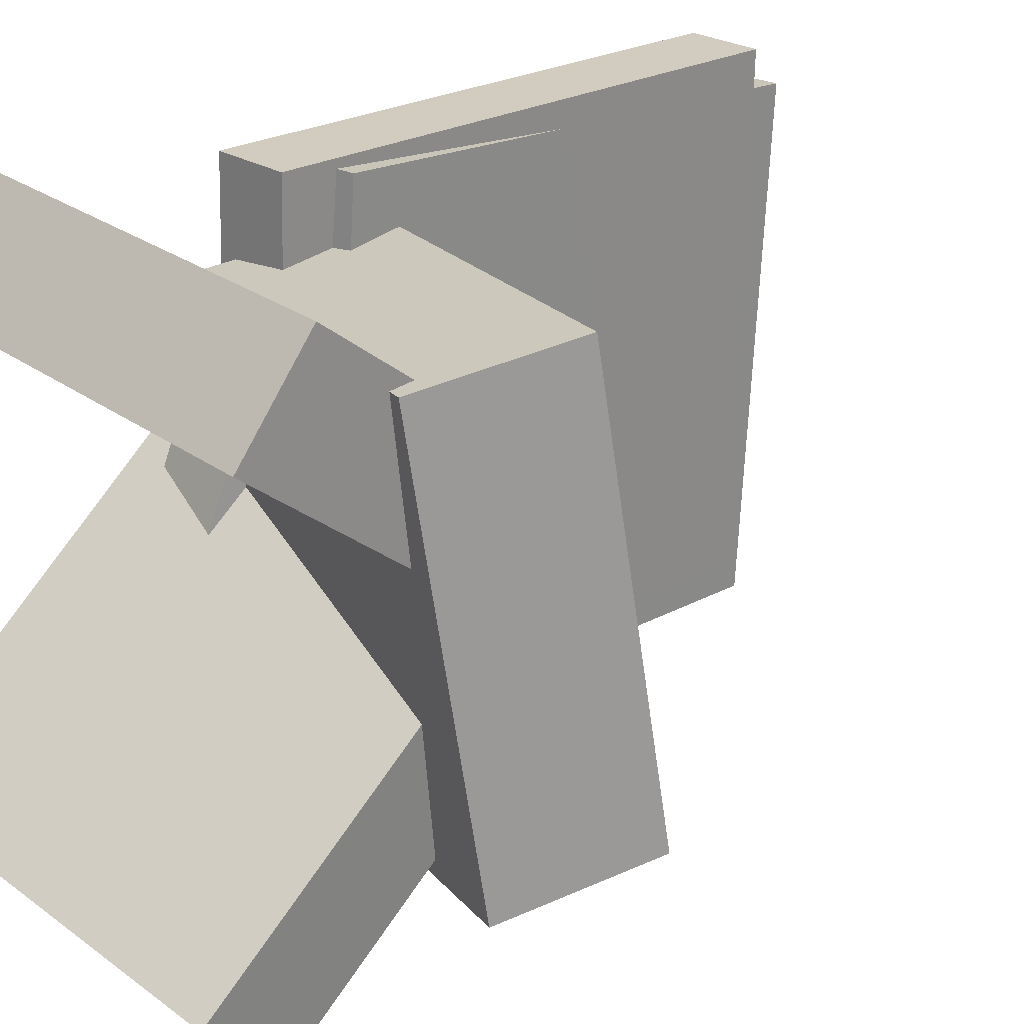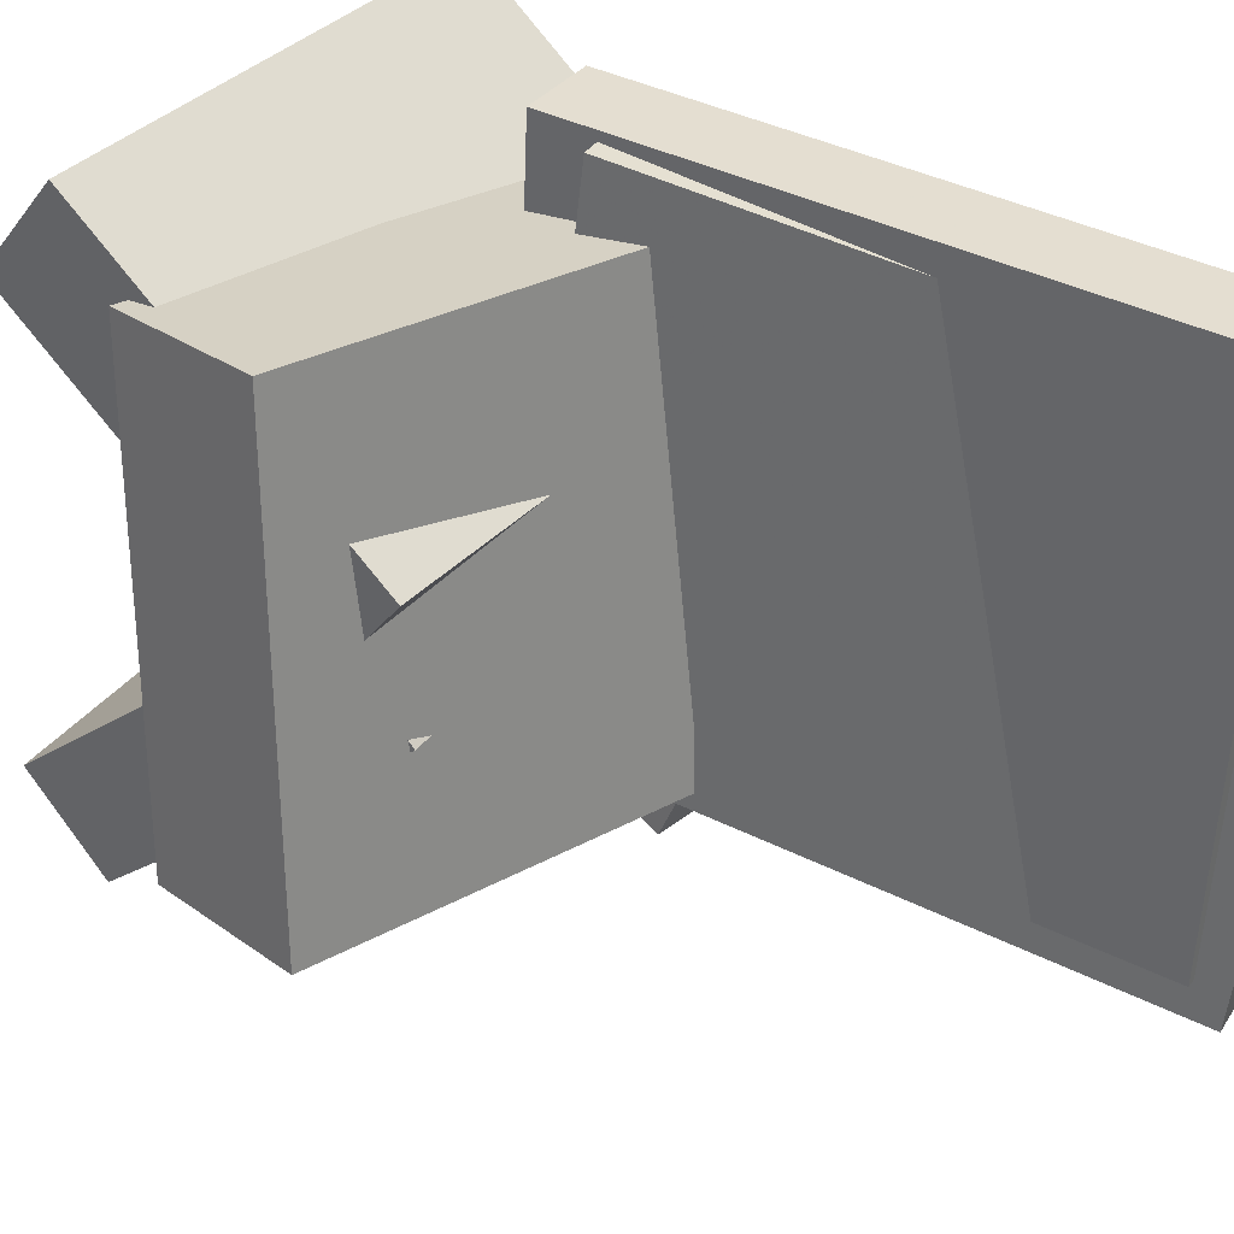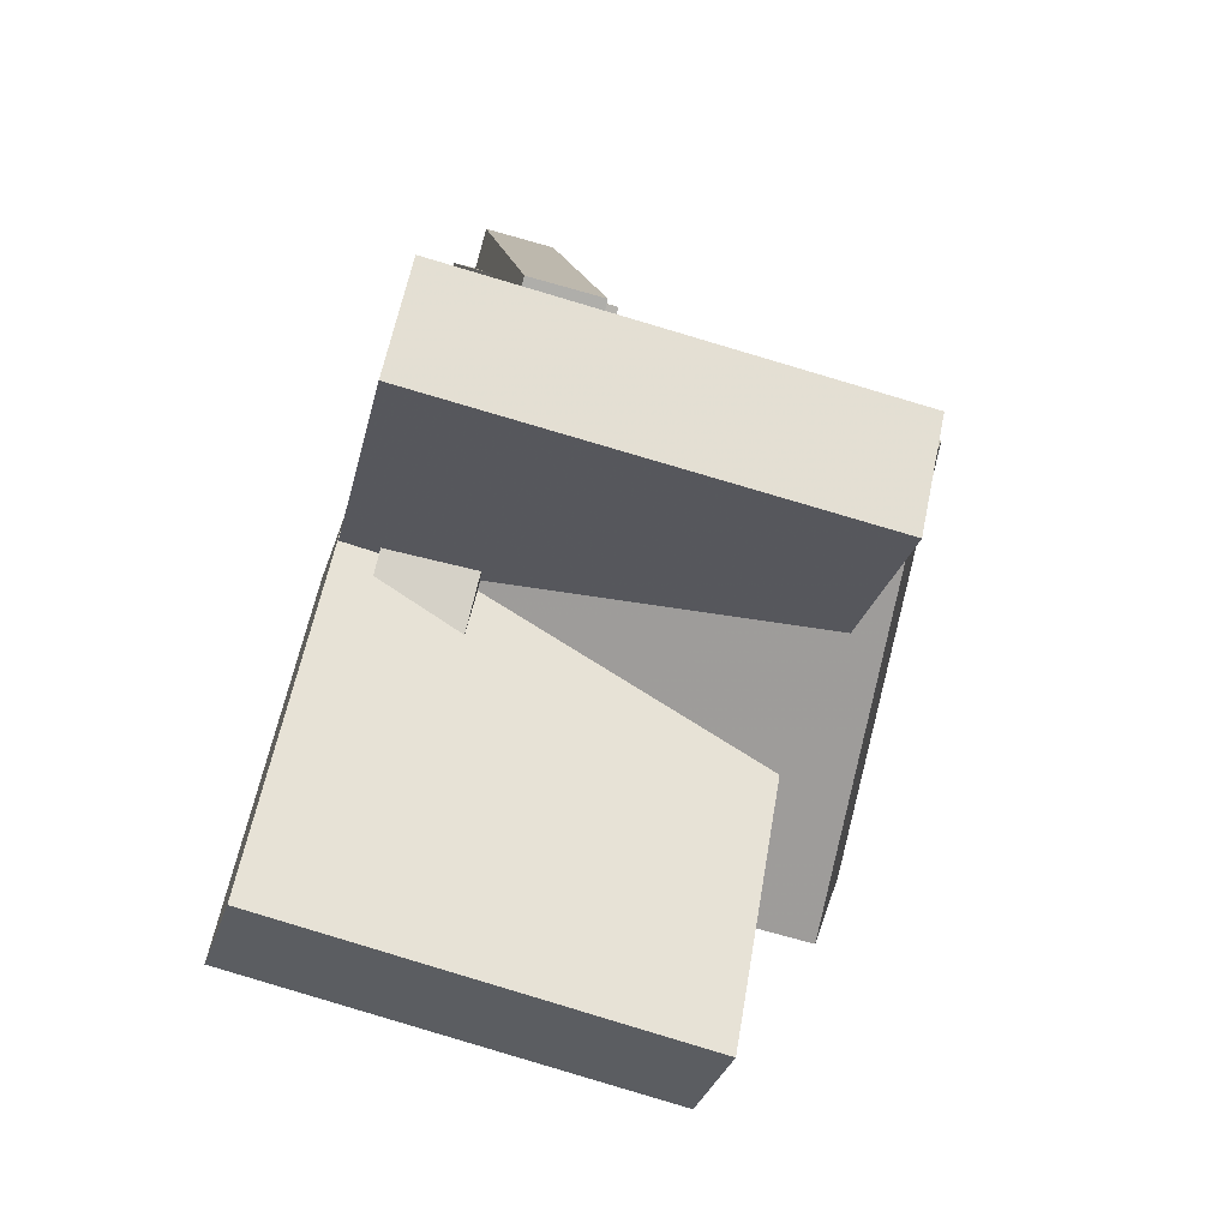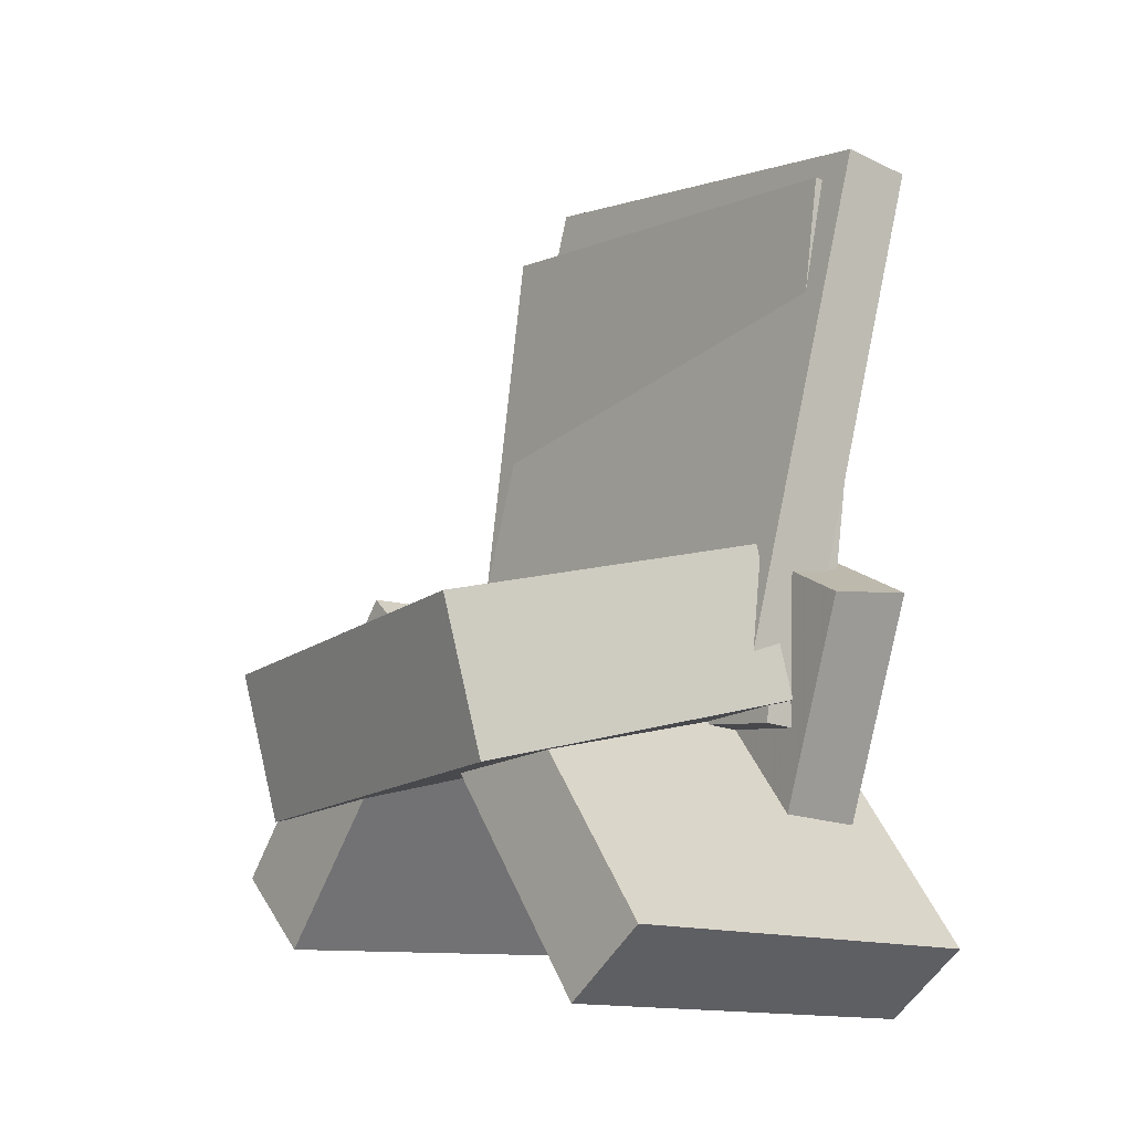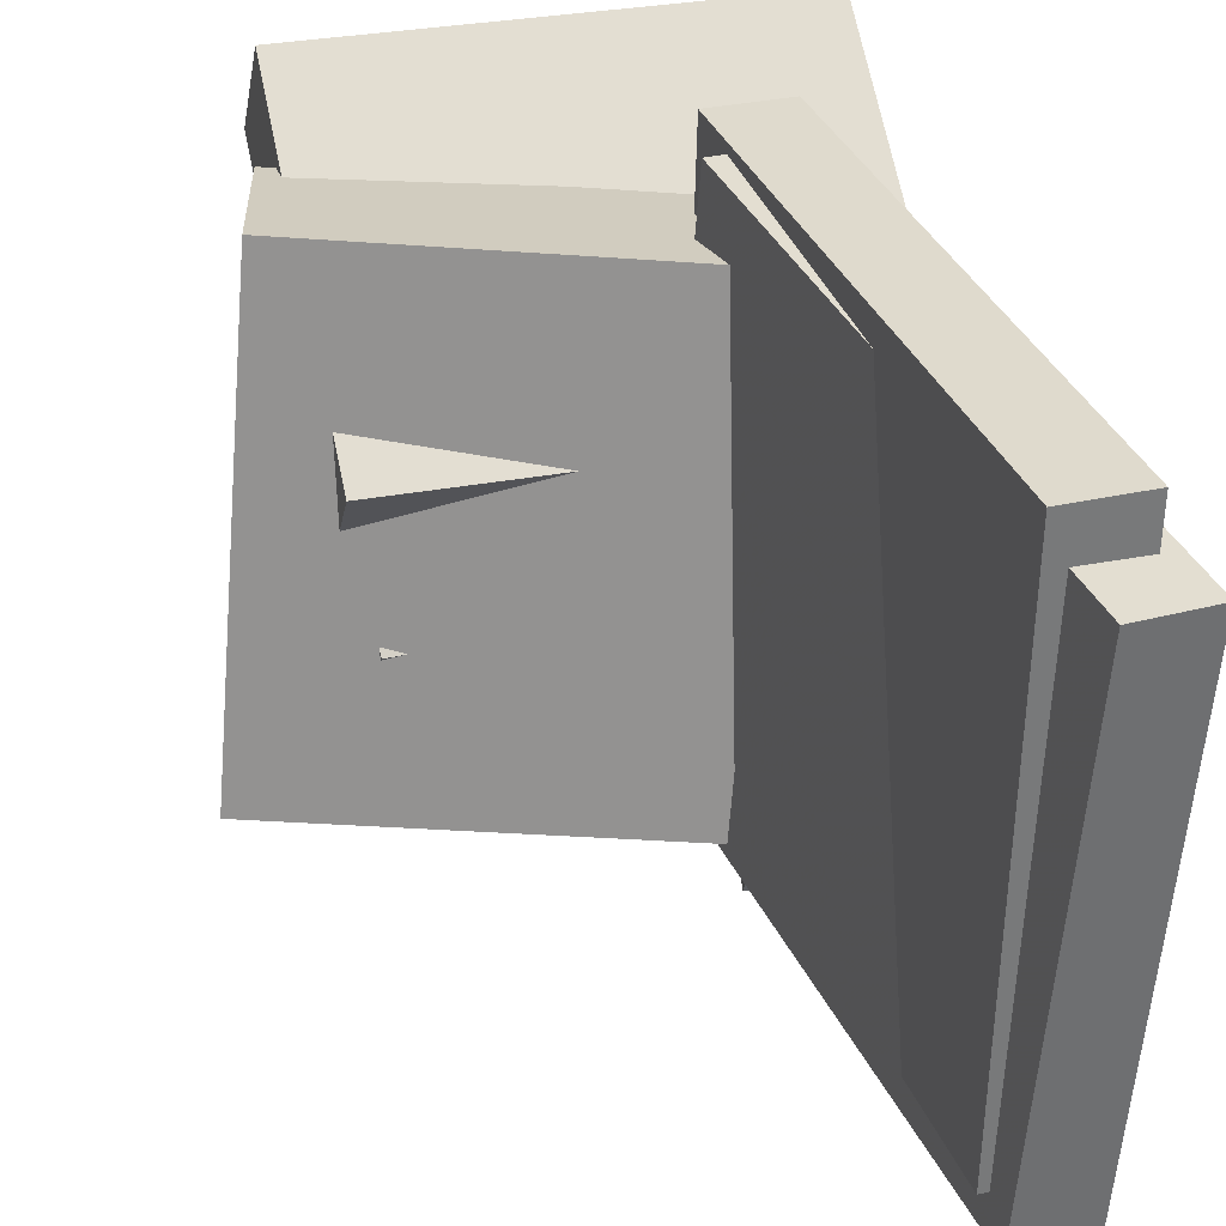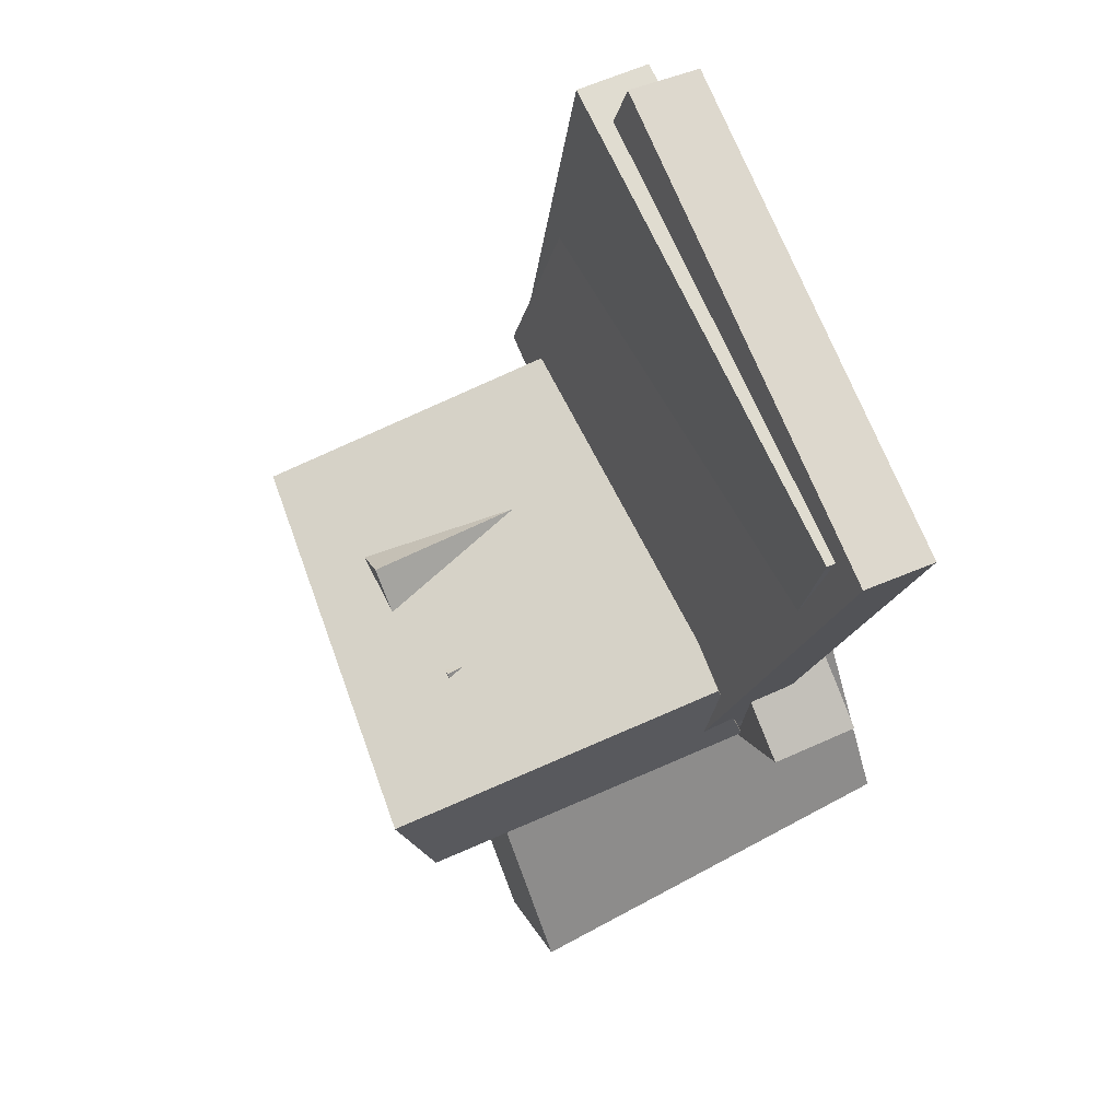
<metadata>
{"format":"obj","ext":"obj","renderer":"f3d","projection":"perspective","resolution":1024,"background":"white","views":[{"elev":25.9,"azim":50.9,"up":"+Z"},{"elev":35.0,"azim":127.8,"up":"+Z"},{"elev":-76.7,"azim":-16.6,"up":"+Y"},{"elev":-8.1,"azim":142.2,"up":"+Y"},{"elev":30.4,"azim":166.7,"up":"+Z"},{"elev":70.9,"azim":154.1,"up":"+Y"}]}
</metadata>
<code>
v -0.09607 -0.2193 -0.1692
v -0.1721 -0.215 -0.1729
v -0.08036 -0.01766 -0.2548
v -0.1564 -0.01334 -0.2586
v -0.105 -0.06749 0.1867
v -0.181 -0.06317 0.1829
v -0.08932 0.1342 0.101
v -0.1653 0.1385 0.09726
f 1.0 7.0 5.0
f 1.0 3.0 7.0
f 1.0 4.0 3.0
f 1.0 2.0 4.0
f 3.0 8.0 7.0
f 3.0 4.0 8.0
f 5.0 7.0 8.0
f 5.0 8.0 6.0
f 1.0 5.0 6.0
f 1.0 6.0 2.0
f 2.0 6.0 8.0
f 2.0 8.0 4.0
v -0.1737 0.3436 -0.2087
v -0.1792 0.3598 0.2212
v -0.1103 0.3501 -0.2082
v -0.1157 0.3663 0.2218
v -0.1255 -0.129 -0.1904
v -0.131 -0.1128 0.2396
v -0.06208 -0.1225 -0.1898
v -0.06754 -0.1063 0.2402
f 9.0 15.0 13.0
f 9.0 11.0 15.0
f 9.0 12.0 11.0
f 9.0 10.0 12.0
f 11.0 16.0 15.0
f 11.0 12.0 16.0
f 13.0 15.0 16.0
f 13.0 16.0 14.0
f 9.0 13.0 14.0
f 9.0 14.0 10.0
f 10.0 14.0 16.0
f 10.0 16.0 12.0
v -0.08171 -0.103 -0.2006
v -0.1198 -0.1388 0.1643
v -0.05661 0.02777 -0.1852
v -0.09469 -0.007994 0.1797
v 0.2192 -0.1638 -0.1752
v 0.1811 -0.1995 0.1897
v 0.2443 -0.03298 -0.1597
v 0.2062 -0.06874 0.2052
f 17.0 23.0 21.0
f 17.0 19.0 23.0
f 17.0 20.0 19.0
f 17.0 18.0 20.0
f 19.0 24.0 23.0
f 19.0 20.0 24.0
f 21.0 23.0 24.0
f 21.0 24.0 22.0
f 17.0 21.0 22.0
f 17.0 22.0 18.0
f 18.0 22.0 24.0
f 18.0 24.0 20.0
v -0.2101 -0.08696 -0.01854
v -0.2017 -0.3238 0.1692
v -0.212 -0.02478 0.05999
v -0.2036 -0.2616 0.2477
v 0.1641 -0.07427 -0.01931
v 0.1726 -0.3111 0.1684
v 0.1622 -0.0121 0.05922
v 0.1706 -0.2489 0.2469
f 25.0 31.0 29.0
f 25.0 27.0 31.0
f 25.0 28.0 27.0
f 25.0 26.0 28.0
f 27.0 32.0 31.0
f 27.0 28.0 32.0
f 29.0 31.0 32.0
f 29.0 32.0 30.0
f 25.0 29.0 30.0
f 25.0 30.0 26.0
f 26.0 30.0 32.0
f 26.0 32.0 28.0
v -0.2031 -0.3682 -0.1911
v -0.2098 -0.1059 0.0328
v -0.2104 -0.3082 -0.2616
v -0.2171 -0.04593 -0.03769
v 0.1579 -0.3444 -0.2081
v 0.1512 -0.08209 0.01576
v 0.1506 -0.2844 -0.2786
v 0.1439 -0.0221 -0.05473
f 33.0 39.0 37.0
f 33.0 35.0 39.0
f 33.0 36.0 35.0
f 33.0 34.0 36.0
f 35.0 40.0 39.0
f 35.0 36.0 40.0
f 37.0 39.0 40.0
f 37.0 40.0 38.0
f 33.0 37.0 38.0
f 33.0 38.0 34.0
f 34.0 38.0 40.0
f 34.0 40.0 36.0
v -0.1821 0.3583 -0.2419
v -0.2003 0.4011 0.1786
v -0.1205 0.3692 -0.2403
v -0.1386 0.412 0.1802
v -0.1004 -0.1098 -0.1907
v -0.1186 -0.06707 0.2297
v -0.03876 -0.0989 -0.1892
v -0.05691 -0.05614 0.2313
f 41.0 47.0 45.0
f 41.0 43.0 47.0
f 41.0 44.0 43.0
f 41.0 42.0 44.0
f 43.0 48.0 47.0
f 43.0 44.0 48.0
f 45.0 47.0 48.0
f 45.0 48.0 46.0
f 41.0 45.0 46.0
f 41.0 46.0 42.0
f 42.0 46.0 48.0
f 42.0 48.0 44.0

</code>
